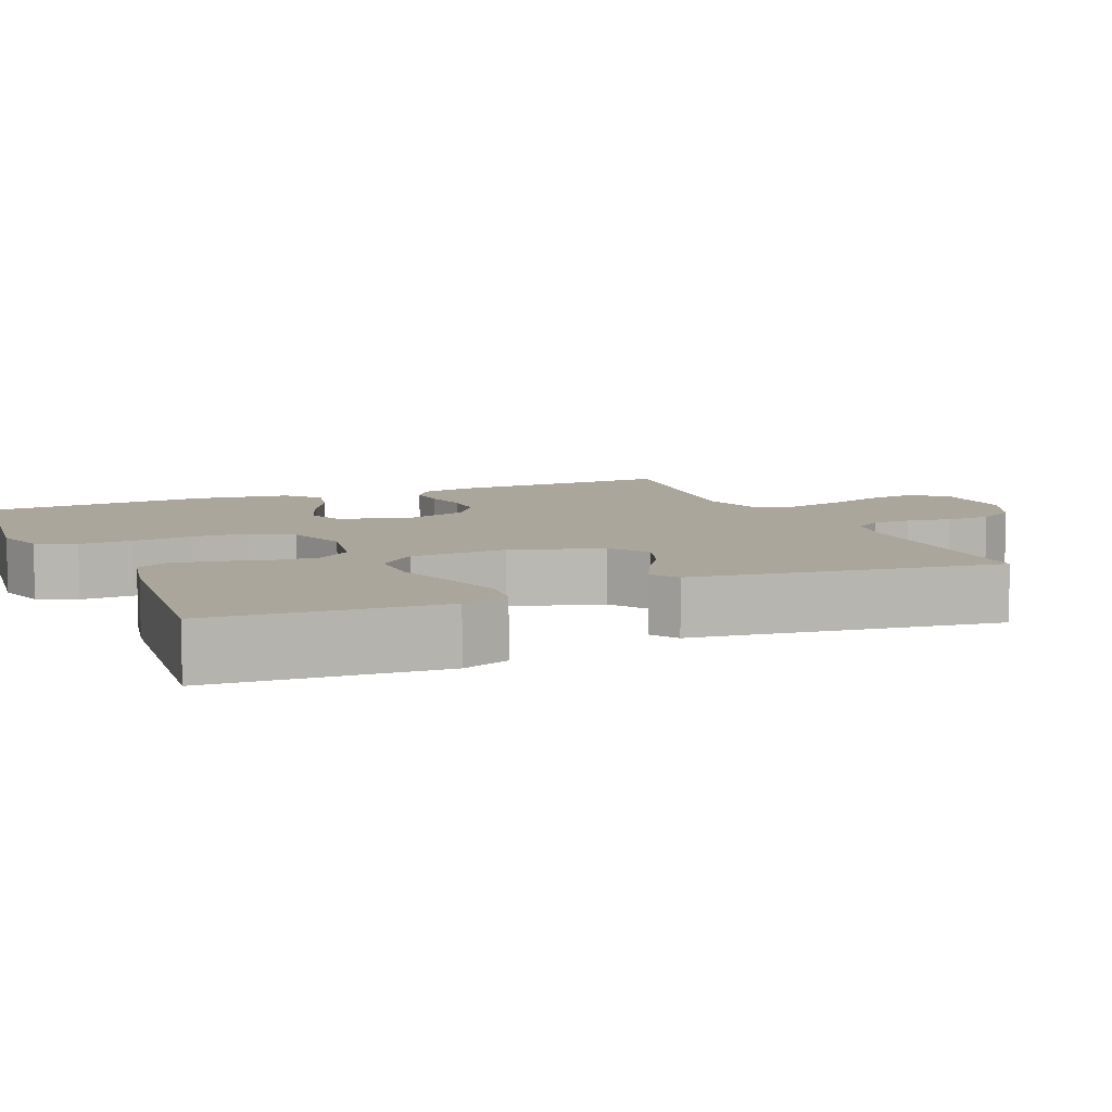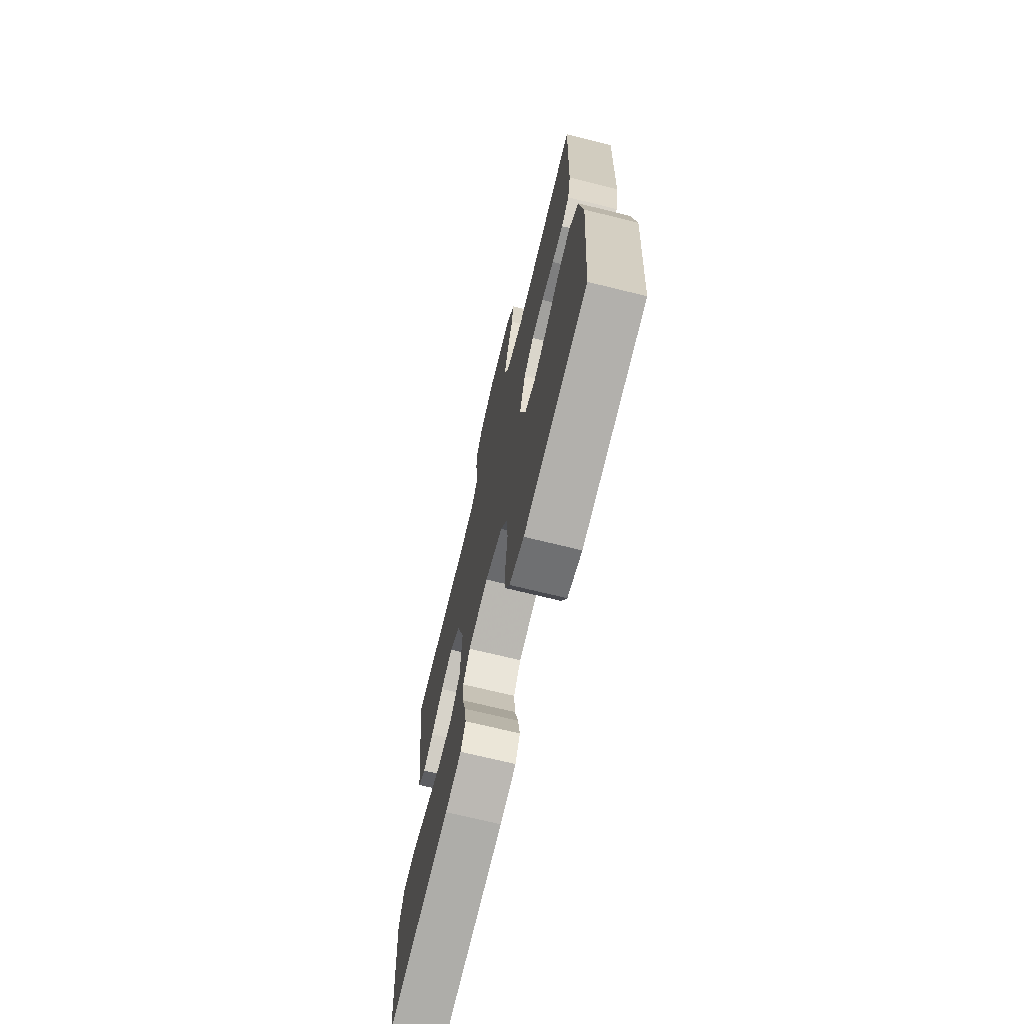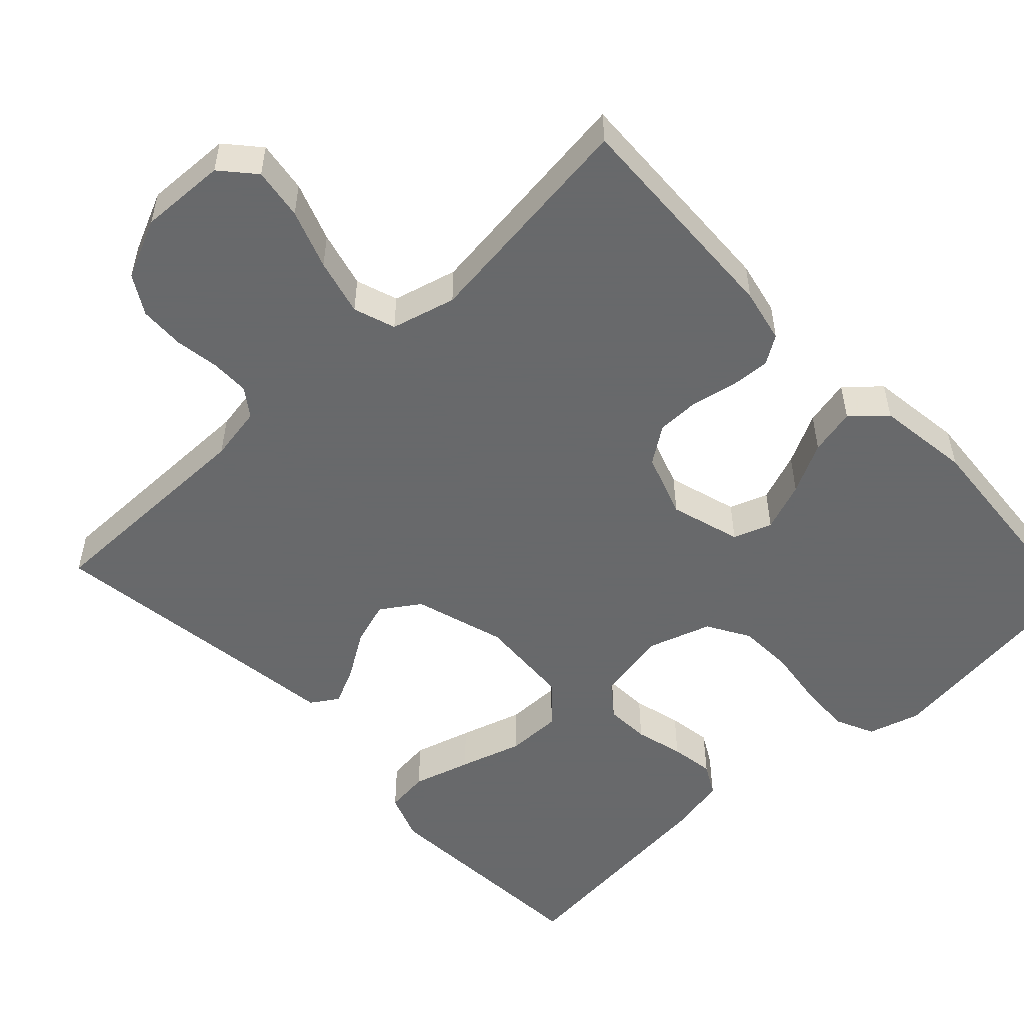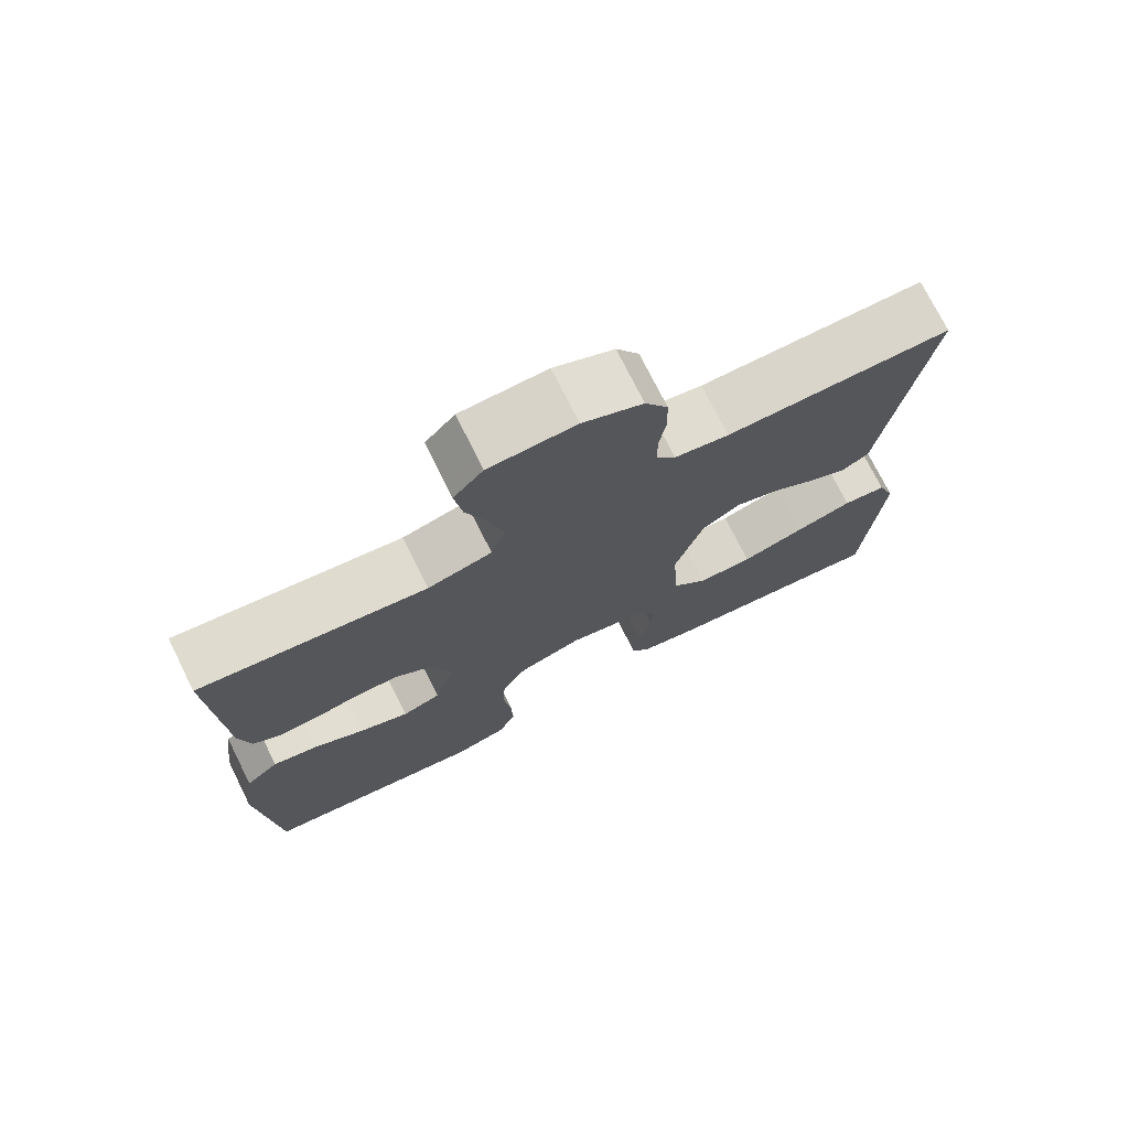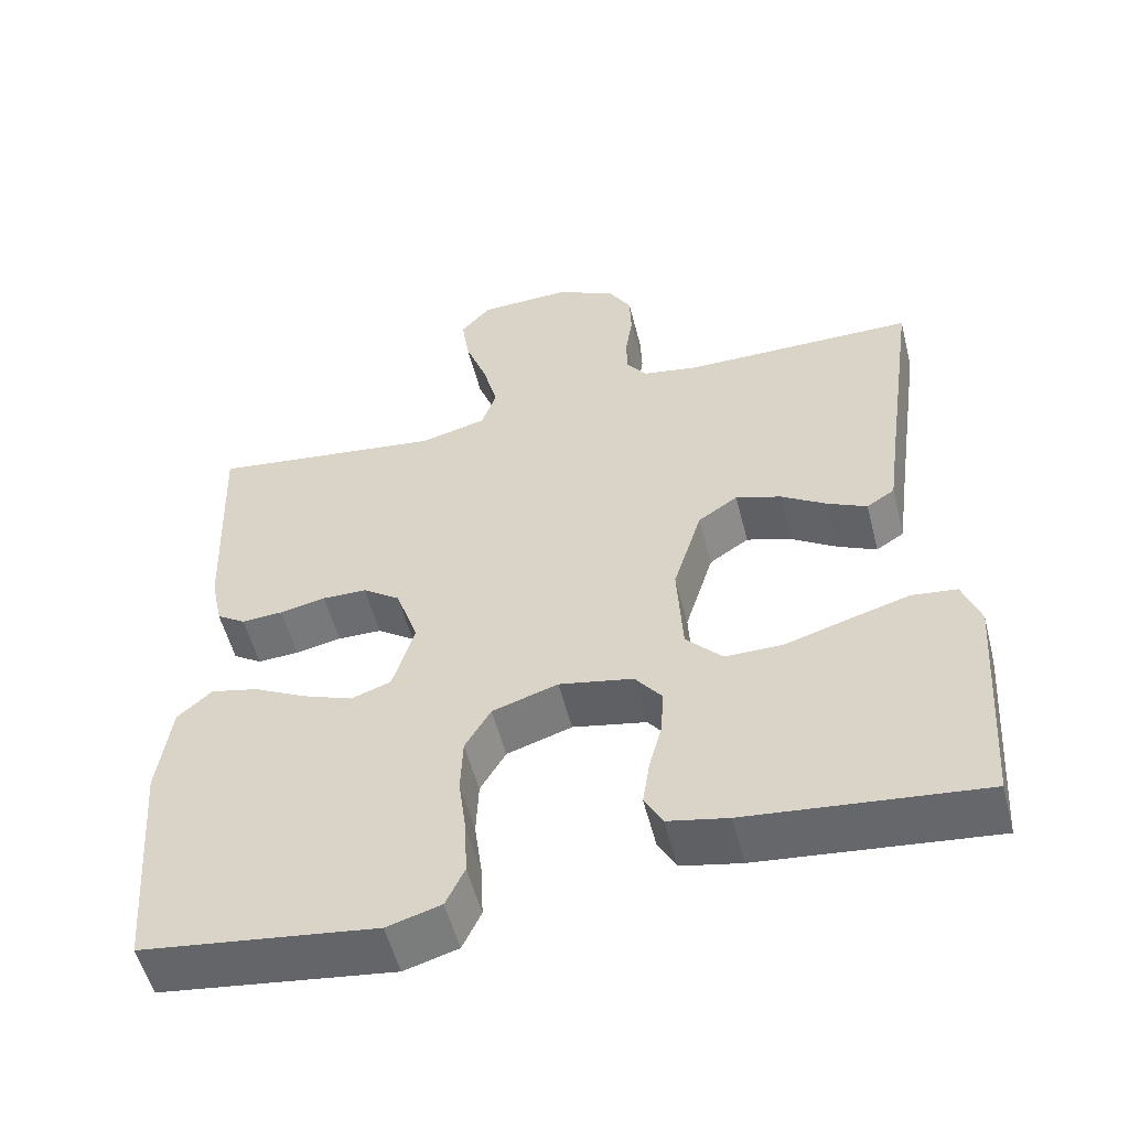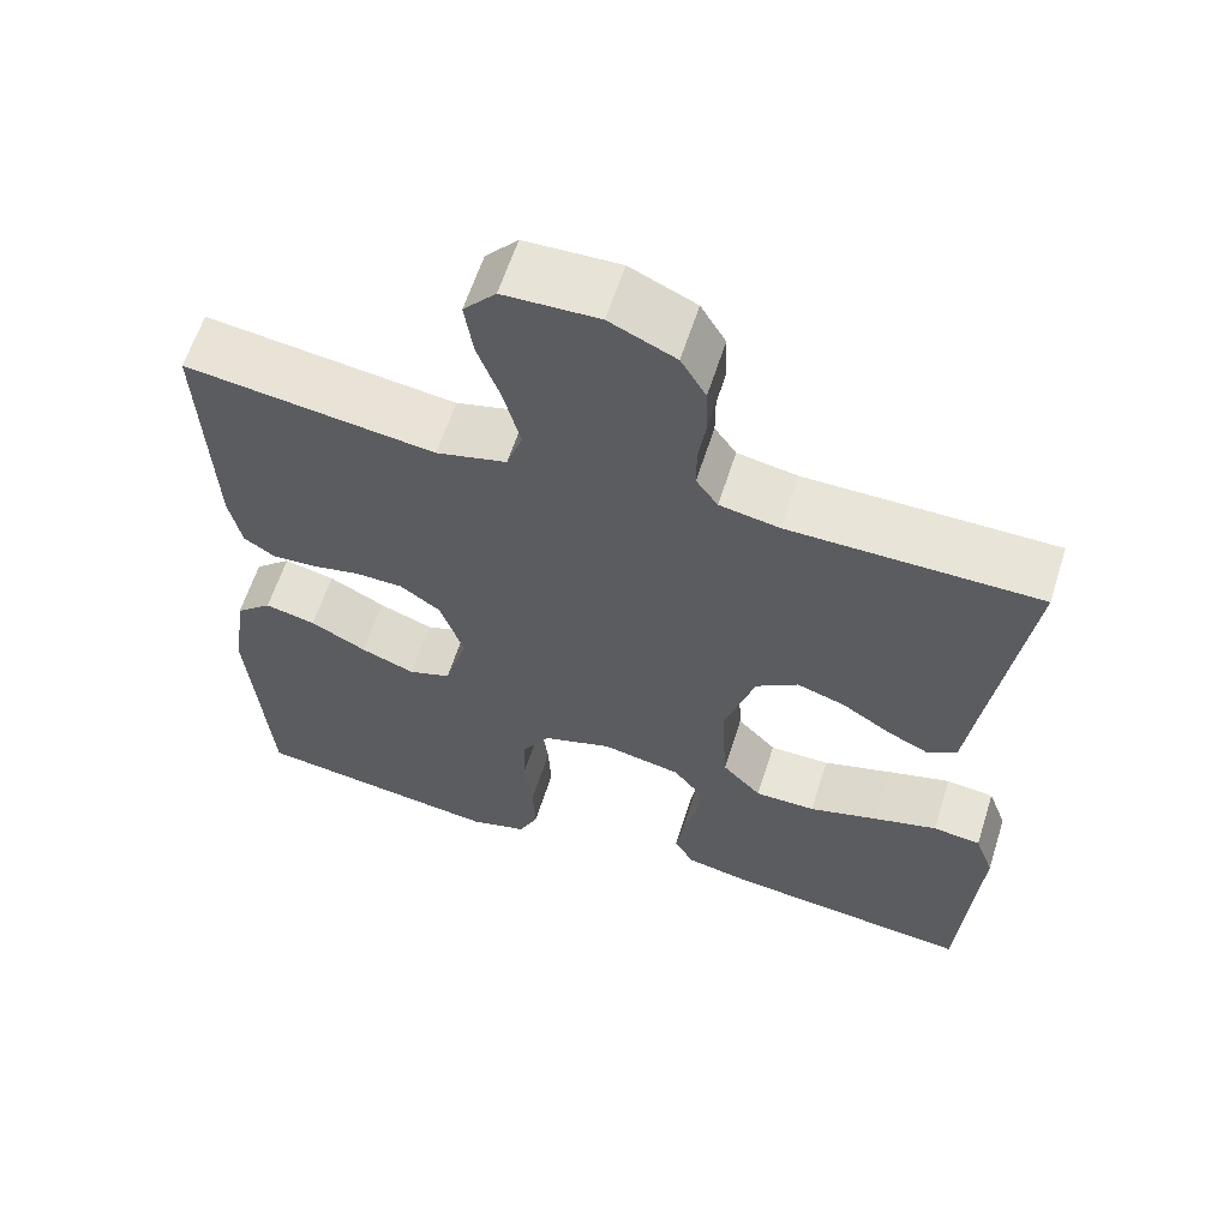
<metadata>
{"format":"obj","ext":"obj","renderer":"f3d","projection":"perspective","resolution":1024,"background":"white","views":[{"elev":8.0,"azim":-113.3,"up":"+Y"},{"elev":-71.0,"azim":76.2,"up":"+Z"},{"elev":-52.6,"azim":43.0,"up":"+Y"},{"elev":74.5,"azim":153.5,"up":"+Z"},{"elev":-54.4,"azim":-165.7,"up":"+Z"},{"elev":61.3,"azim":-162.3,"up":"+Z"}]}
</metadata>
<code>
v -0.5 0.07 0.5
v -0.2 0.07 0.501
v -0.128 0.07 0.514
v -0.102 0.07 0.551
v -0.102 0.07 0.602
v -0.111 0.07 0.661
v -0.109 0.07 0.72
v -0.079 0.07 0.771
v 0 0.07 0.807
v 0.114 0.07 0.803
v 0.153 0.07 0.759
v 0.143 0.07 0.691
v 0.115 0.07 0.613
v 0.096 0.07 0.538
v 0.115 0.07 0.483
v 0.2 0.07 0.461
v 0.5 0.07 0.5
v 0.488 0.07 0.2
v 0.473 0.07 0.129
v 0.436 0.07 0.105
v 0.383 0.07 0.108
v 0.324 0.07 0.12
v 0.267 0.07 0.119
v 0.219 0.07 0.085
v 0.19 0.07 0
v 0.218 0.07 -0.093
v 0.269 0.07 -0.111
v 0.334 0.07 -0.086
v 0.401 0.07 -0.051
v 0.462 0.07 -0.037
v 0.506 0.07 -0.076
v 0.523 0.07 -0.2
v 0.5 0.07 -0.5
v 0.2 0.07 -0.54
v 0.131 0.07 -0.52
v 0.107 0.07 -0.469
v 0.11 0.07 -0.399
v 0.12 0.07 -0.322
v 0.117 0.07 -0.249
v 0.084 0.07 -0.193
v 0 0.07 -0.166
v -0.095 0.07 -0.185
v -0.129 0.07 -0.229
v -0.126 0.07 -0.288
v -0.109 0.07 -0.352
v -0.1 0.07 -0.41
v -0.123 0.07 -0.452
v -0.2 0.07 -0.468
v -0.5 0.07 -0.5
v -0.521 0.07 -0.2
v -0.498 0.07 -0.137
v -0.44 0.07 -0.13
v -0.363 0.07 -0.152
v -0.28 0.07 -0.177
v -0.207 0.07 -0.177
v -0.16 0.07 -0.127
v -0.153 0.07 0
v -0.19 0.07 0.12
v -0.241 0.07 0.154
v -0.299 0.07 0.135
v -0.358 0.07 0.097
v -0.408 0.07 0.073
v -0.444 0.07 0.096
v -0.458 0.07 0.2
v -0.5 0 0.5
v -0.2 0 0.501
v -0.128 0 0.514
v -0.102 0 0.551
v -0.102 0 0.602
v -0.111 0 0.661
v -0.109 0 0.72
v -0.079 0 0.771
v 0 0 0.807
v 0.114 0 0.803
v 0.153 0 0.759
v 0.143 0 0.691
v 0.115 0 0.613
v 0.096 0 0.538
v 0.115 0 0.483
v 0.2 0 0.461
v 0.5 0 0.5
v 0.488 0 0.2
v 0.473 0 0.129
v 0.436 0 0.105
v 0.383 0 0.108
v 0.324 0 0.12
v 0.267 0 0.119
v 0.219 0 0.085
v 0.19 0 0
v 0.218 0 -0.093
v 0.269 0 -0.111
v 0.334 0 -0.086
v 0.401 0 -0.051
v 0.462 0 -0.037
v 0.506 0 -0.076
v 0.523 0 -0.2
v 0.5 0 -0.5
v 0.2 0 -0.54
v 0.131 0 -0.52
v 0.107 0 -0.469
v 0.11 0 -0.399
v 0.12 0 -0.322
v 0.117 0 -0.249
v 0.084 0 -0.193
v 0 0 -0.166
v -0.095 0 -0.185
v -0.129 0 -0.229
v -0.126 0 -0.288
v -0.109 0 -0.352
v -0.1 0 -0.41
v -0.123 0 -0.452
v -0.2 0 -0.468
v -0.5 0 -0.5
v -0.521 0 -0.2
v -0.498 0 -0.137
v -0.44 0 -0.13
v -0.363 0 -0.152
v -0.28 0 -0.177
v -0.207 0 -0.177
v -0.16 0 -0.127
v -0.153 0 0
v -0.19 0 0.12
v -0.241 0 0.154
v -0.299 0 0.135
v -0.358 0 0.097
v -0.408 0 0.073
v -0.444 0 0.096
v -0.458 0 0.2
f 62 63 64
f 61 62 64
f 60 61 64
f 64 1 2
f 60 64 2
f 59 60 2
f 58 59 2 3
f 57 58 3 4
f 56 57 4
f 52 53 54
f 51 52 54
f 50 51 54
f 49 50 54
f 48 49 54
f 47 48 54
f 46 47 54
f 45 46 54
f 44 45 54
f 43 44 54 55
f 42 43 55 56
f 36 37 38
f 35 36 38
f 34 35 38
f 33 34 38
f 32 33 38
f 31 32 38
f 30 31 38
f 29 30 38
f 28 29 38
f 27 28 38 39
f 26 27 39 40
f 20 21 22
f 19 20 22
f 18 19 22
f 17 18 22
f 16 17 22
f 15 16 22 23
f 11 12 13
f 10 11 13
f 9 10 13
f 8 9 13
f 7 8 13
f 6 7 13
f 5 6 13
f 4 5 13 14
f 4 14 15
f 56 4 15
f 42 56 15
f 41 42 15
f 15 23 24
f 15 24 25
f 41 15 25
f 25 26 40 41
f 128 127 126
f 128 126 125
f 128 125 124
f 66 65 128
f 66 128 124
f 66 124 123
f 67 66 123 122
f 68 67 122 121
f 68 121 120
f 118 117 116
f 118 116 115
f 118 115 114
f 118 114 113
f 118 113 112
f 118 112 111
f 118 111 110
f 118 110 109
f 118 109 108
f 119 118 108 107
f 120 119 107 106
f 102 101 100
f 102 100 99
f 102 99 98
f 102 98 97
f 102 97 96
f 102 96 95
f 102 95 94
f 102 94 93
f 102 93 92
f 103 102 92 91
f 104 103 91 90
f 86 85 84
f 86 84 83
f 86 83 82
f 86 82 81
f 86 81 80
f 87 86 80 79
f 77 76 75
f 77 75 74
f 77 74 73
f 77 73 72
f 77 72 71
f 77 71 70
f 77 70 69
f 78 77 69 68
f 79 78 68
f 79 68 120
f 79 120 106
f 79 106 105
f 88 87 79
f 89 88 79
f 89 79 105
f 105 104 90 89
f 1 65 66 2
f 2 66 67 3
f 3 67 68 4
f 4 68 69 5
f 5 69 70 6
f 6 70 71 7
f 7 71 72 8
f 8 72 73 9
f 9 73 74 10
f 10 74 75 11
f 11 75 76 12
f 12 76 77 13
f 13 77 78 14
f 14 78 79 15
f 15 79 80 16
f 16 80 81 17
f 17 81 82 18
f 18 82 83 19
f 19 83 84 20
f 20 84 85 21
f 21 85 86 22
f 22 86 87 23
f 23 87 88 24
f 24 88 89 25
f 25 89 90 26
f 26 90 91 27
f 27 91 92 28
f 28 92 93 29
f 29 93 94 30
f 30 94 95 31
f 31 95 96 32
f 32 96 97 33
f 33 97 98 34
f 34 98 99 35
f 35 99 100 36
f 36 100 101 37
f 37 101 102 38
f 38 102 103 39
f 39 103 104 40
f 40 104 105 41
f 41 105 106 42
f 42 106 107 43
f 43 107 108 44
f 44 108 109 45
f 45 109 110 46
f 46 110 111 47
f 47 111 112 48
f 48 112 113 49
f 49 113 114 50
f 50 114 115 51
f 51 115 116 52
f 52 116 117 53
f 53 117 118 54
f 54 118 119 55
f 55 119 120 56
f 56 120 121 57
f 57 121 122 58
f 58 122 123 59
f 59 123 124 60
f 60 124 125 61
f 61 125 126 62
f 62 126 127 63
f 63 127 128 64
f 64 128 65 1

</code>
